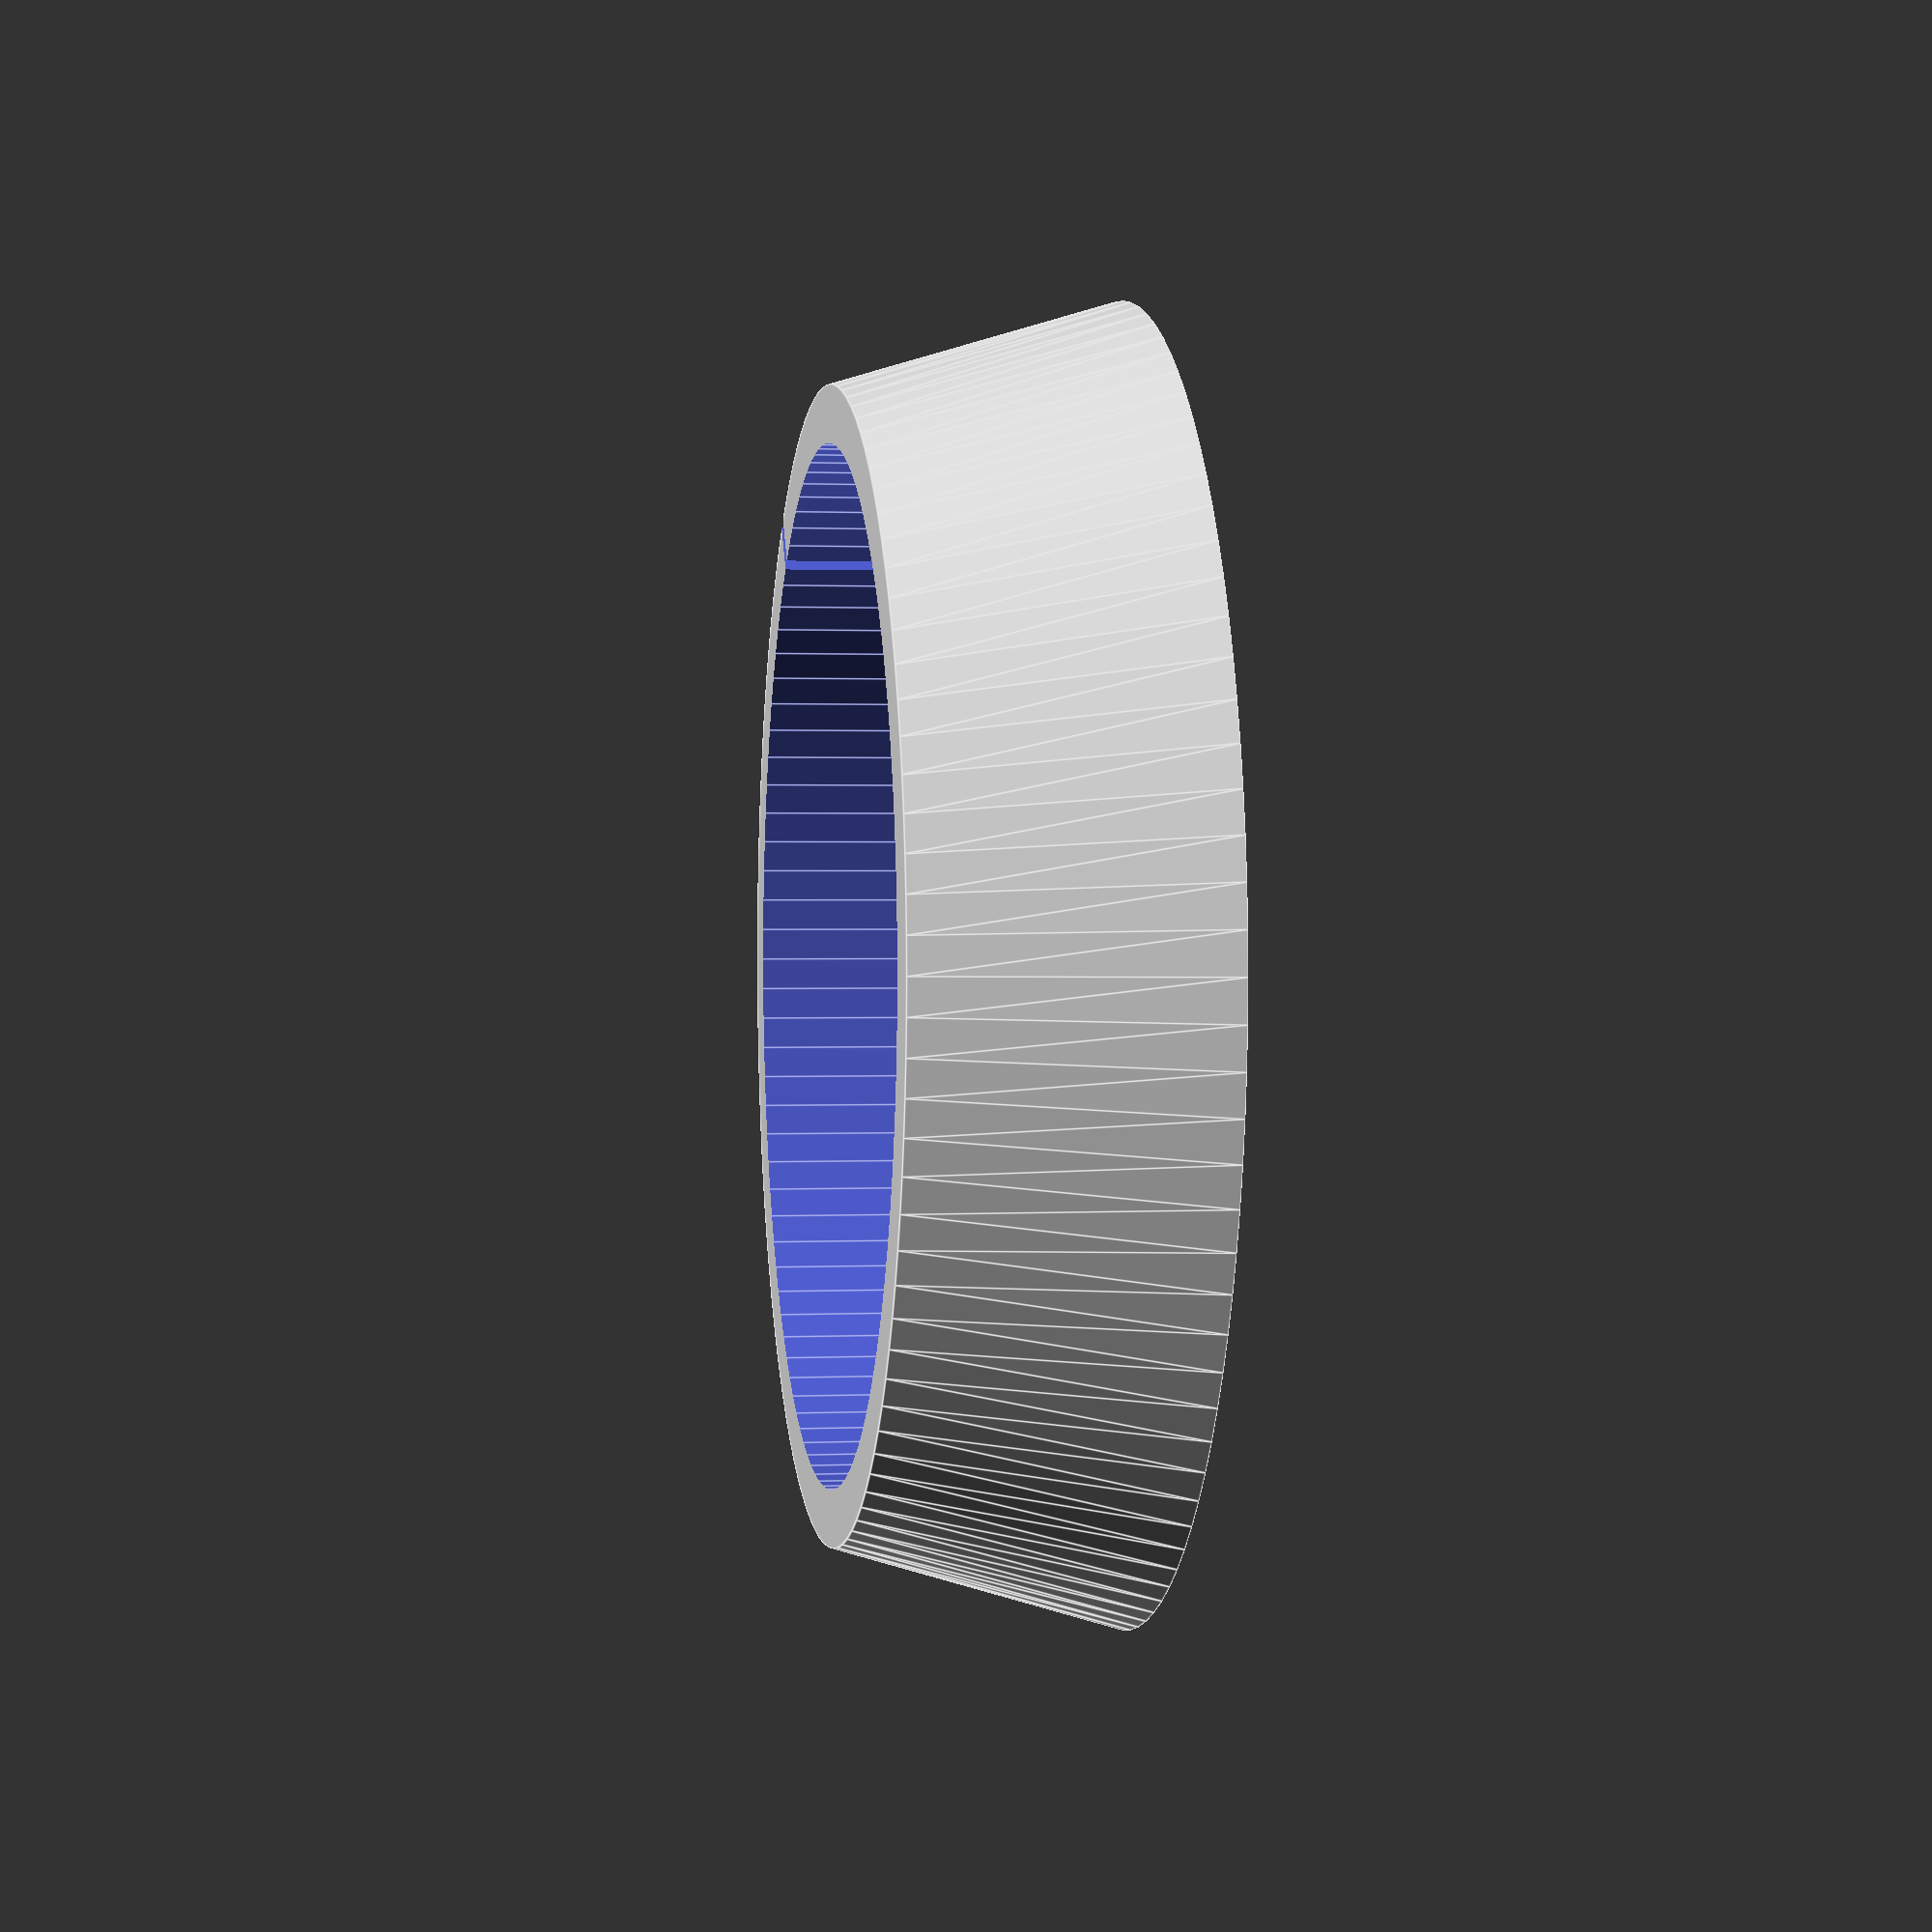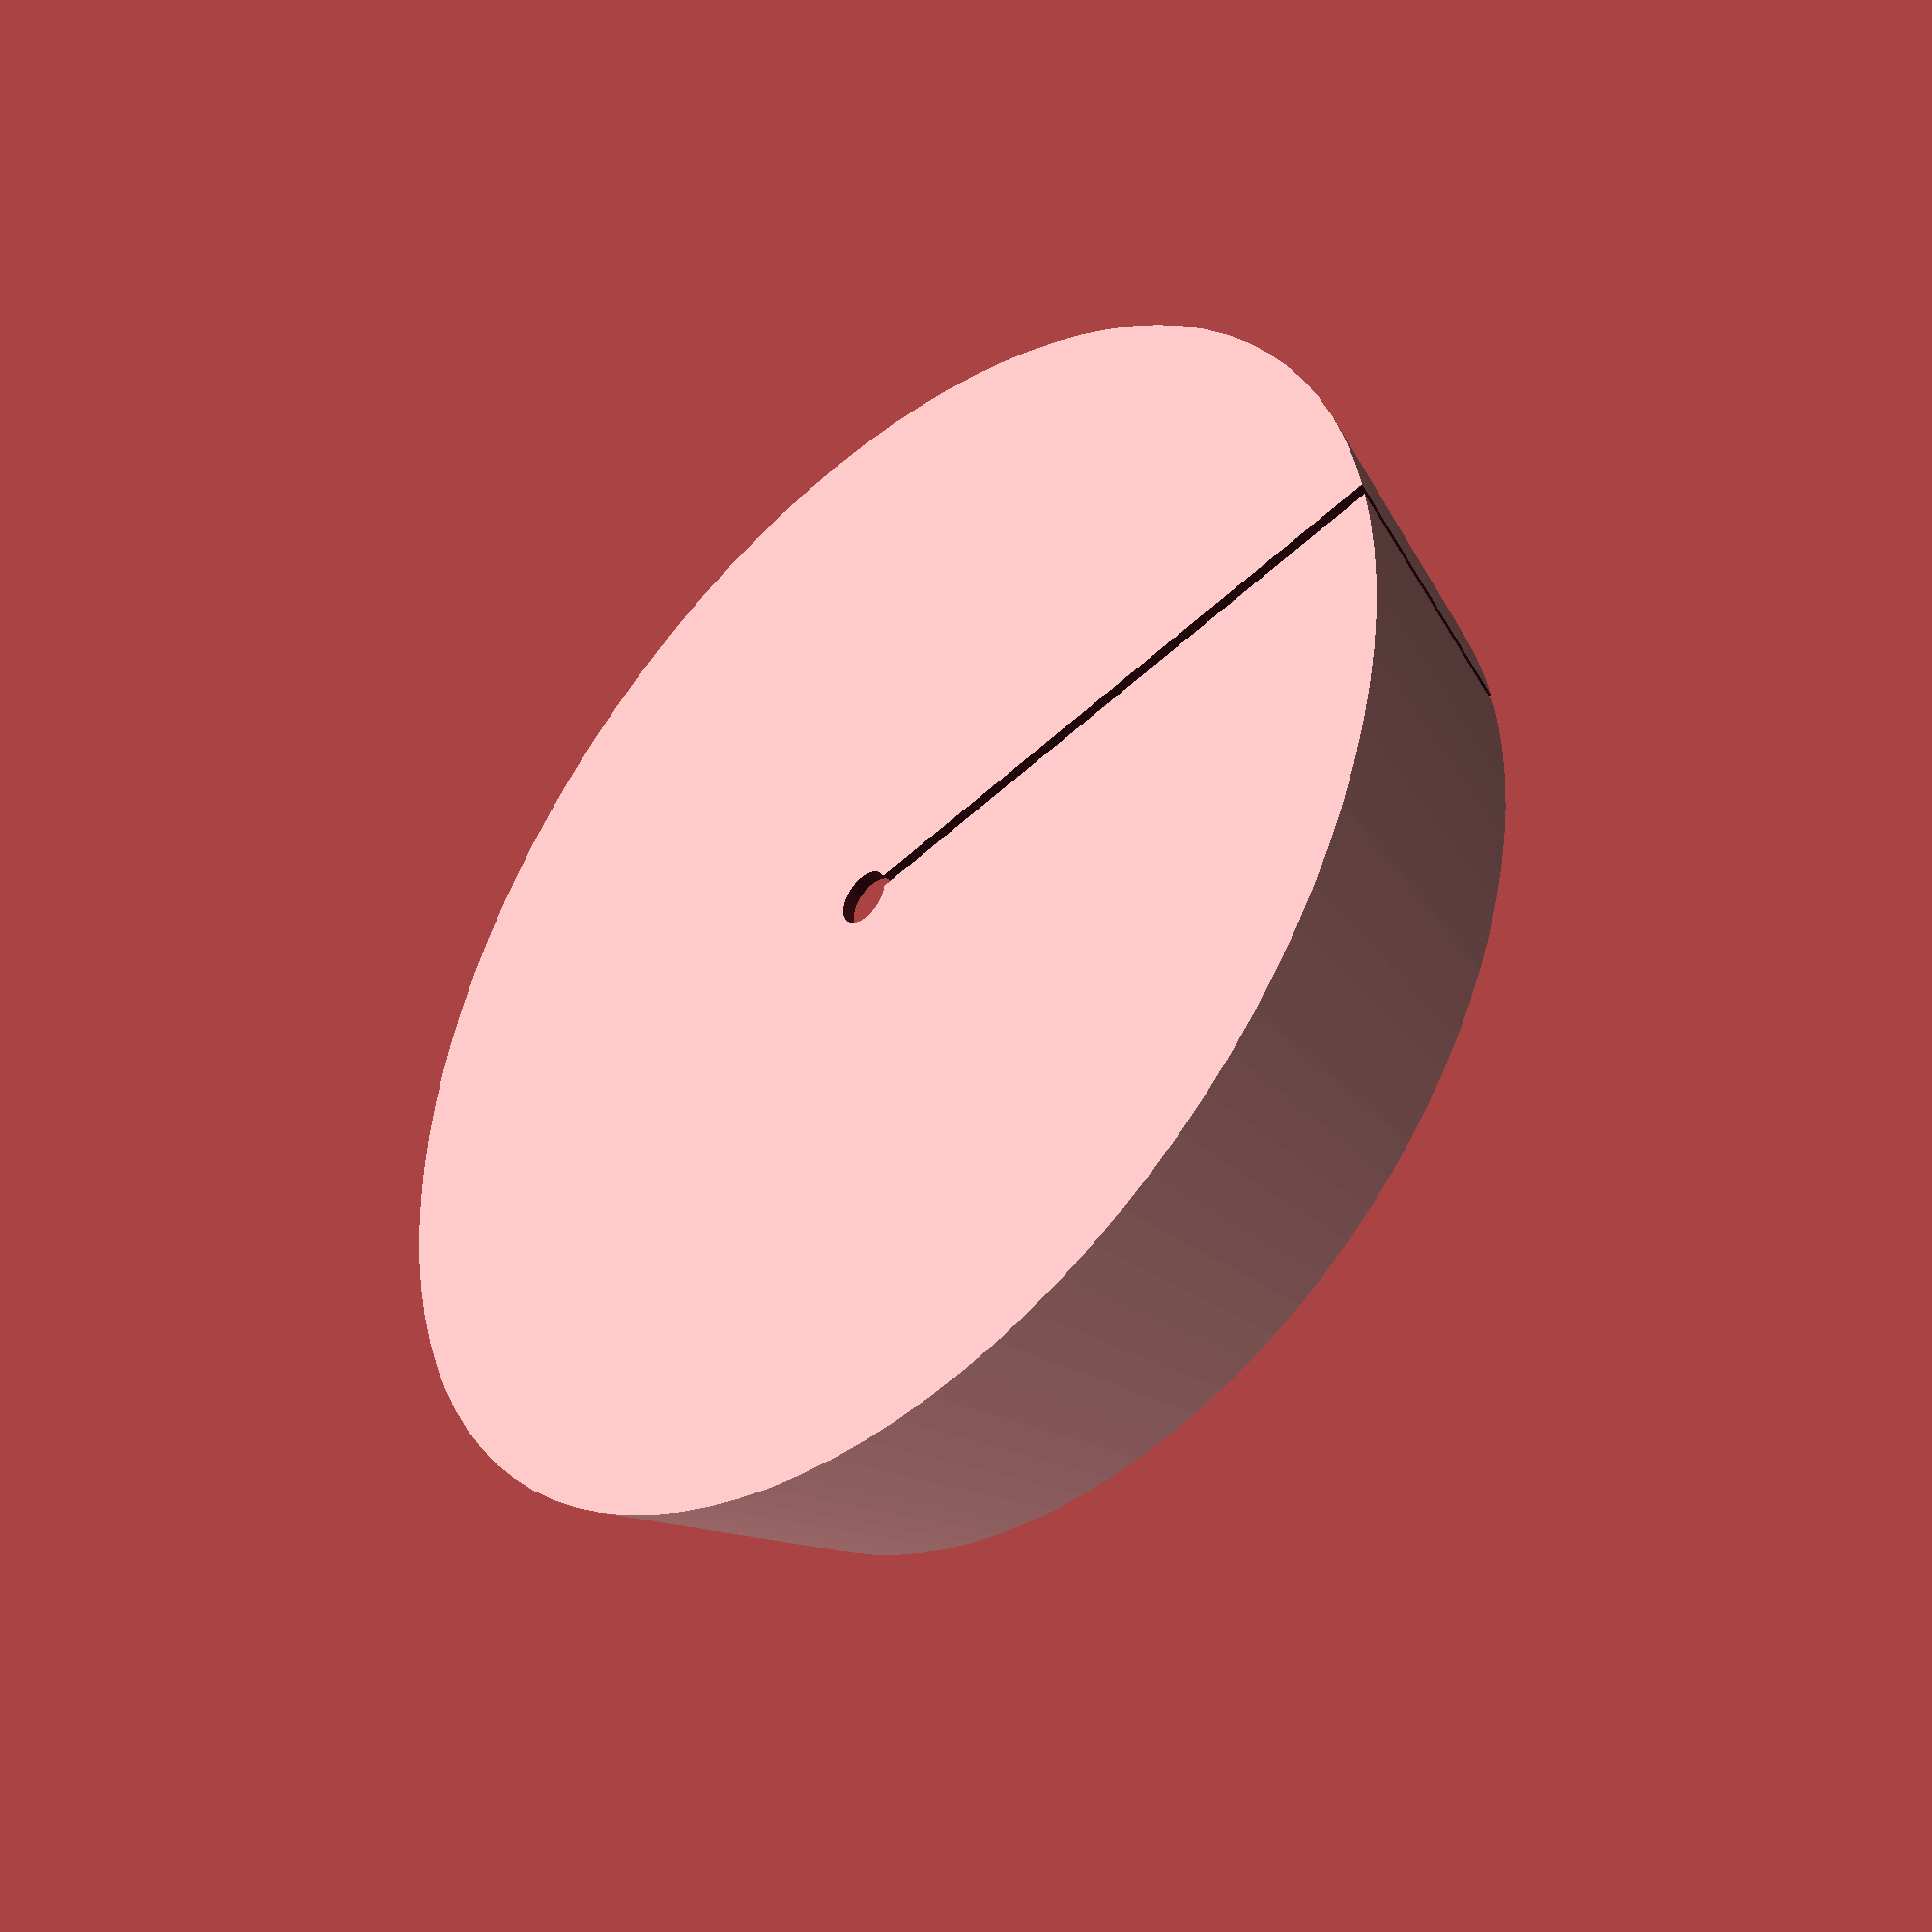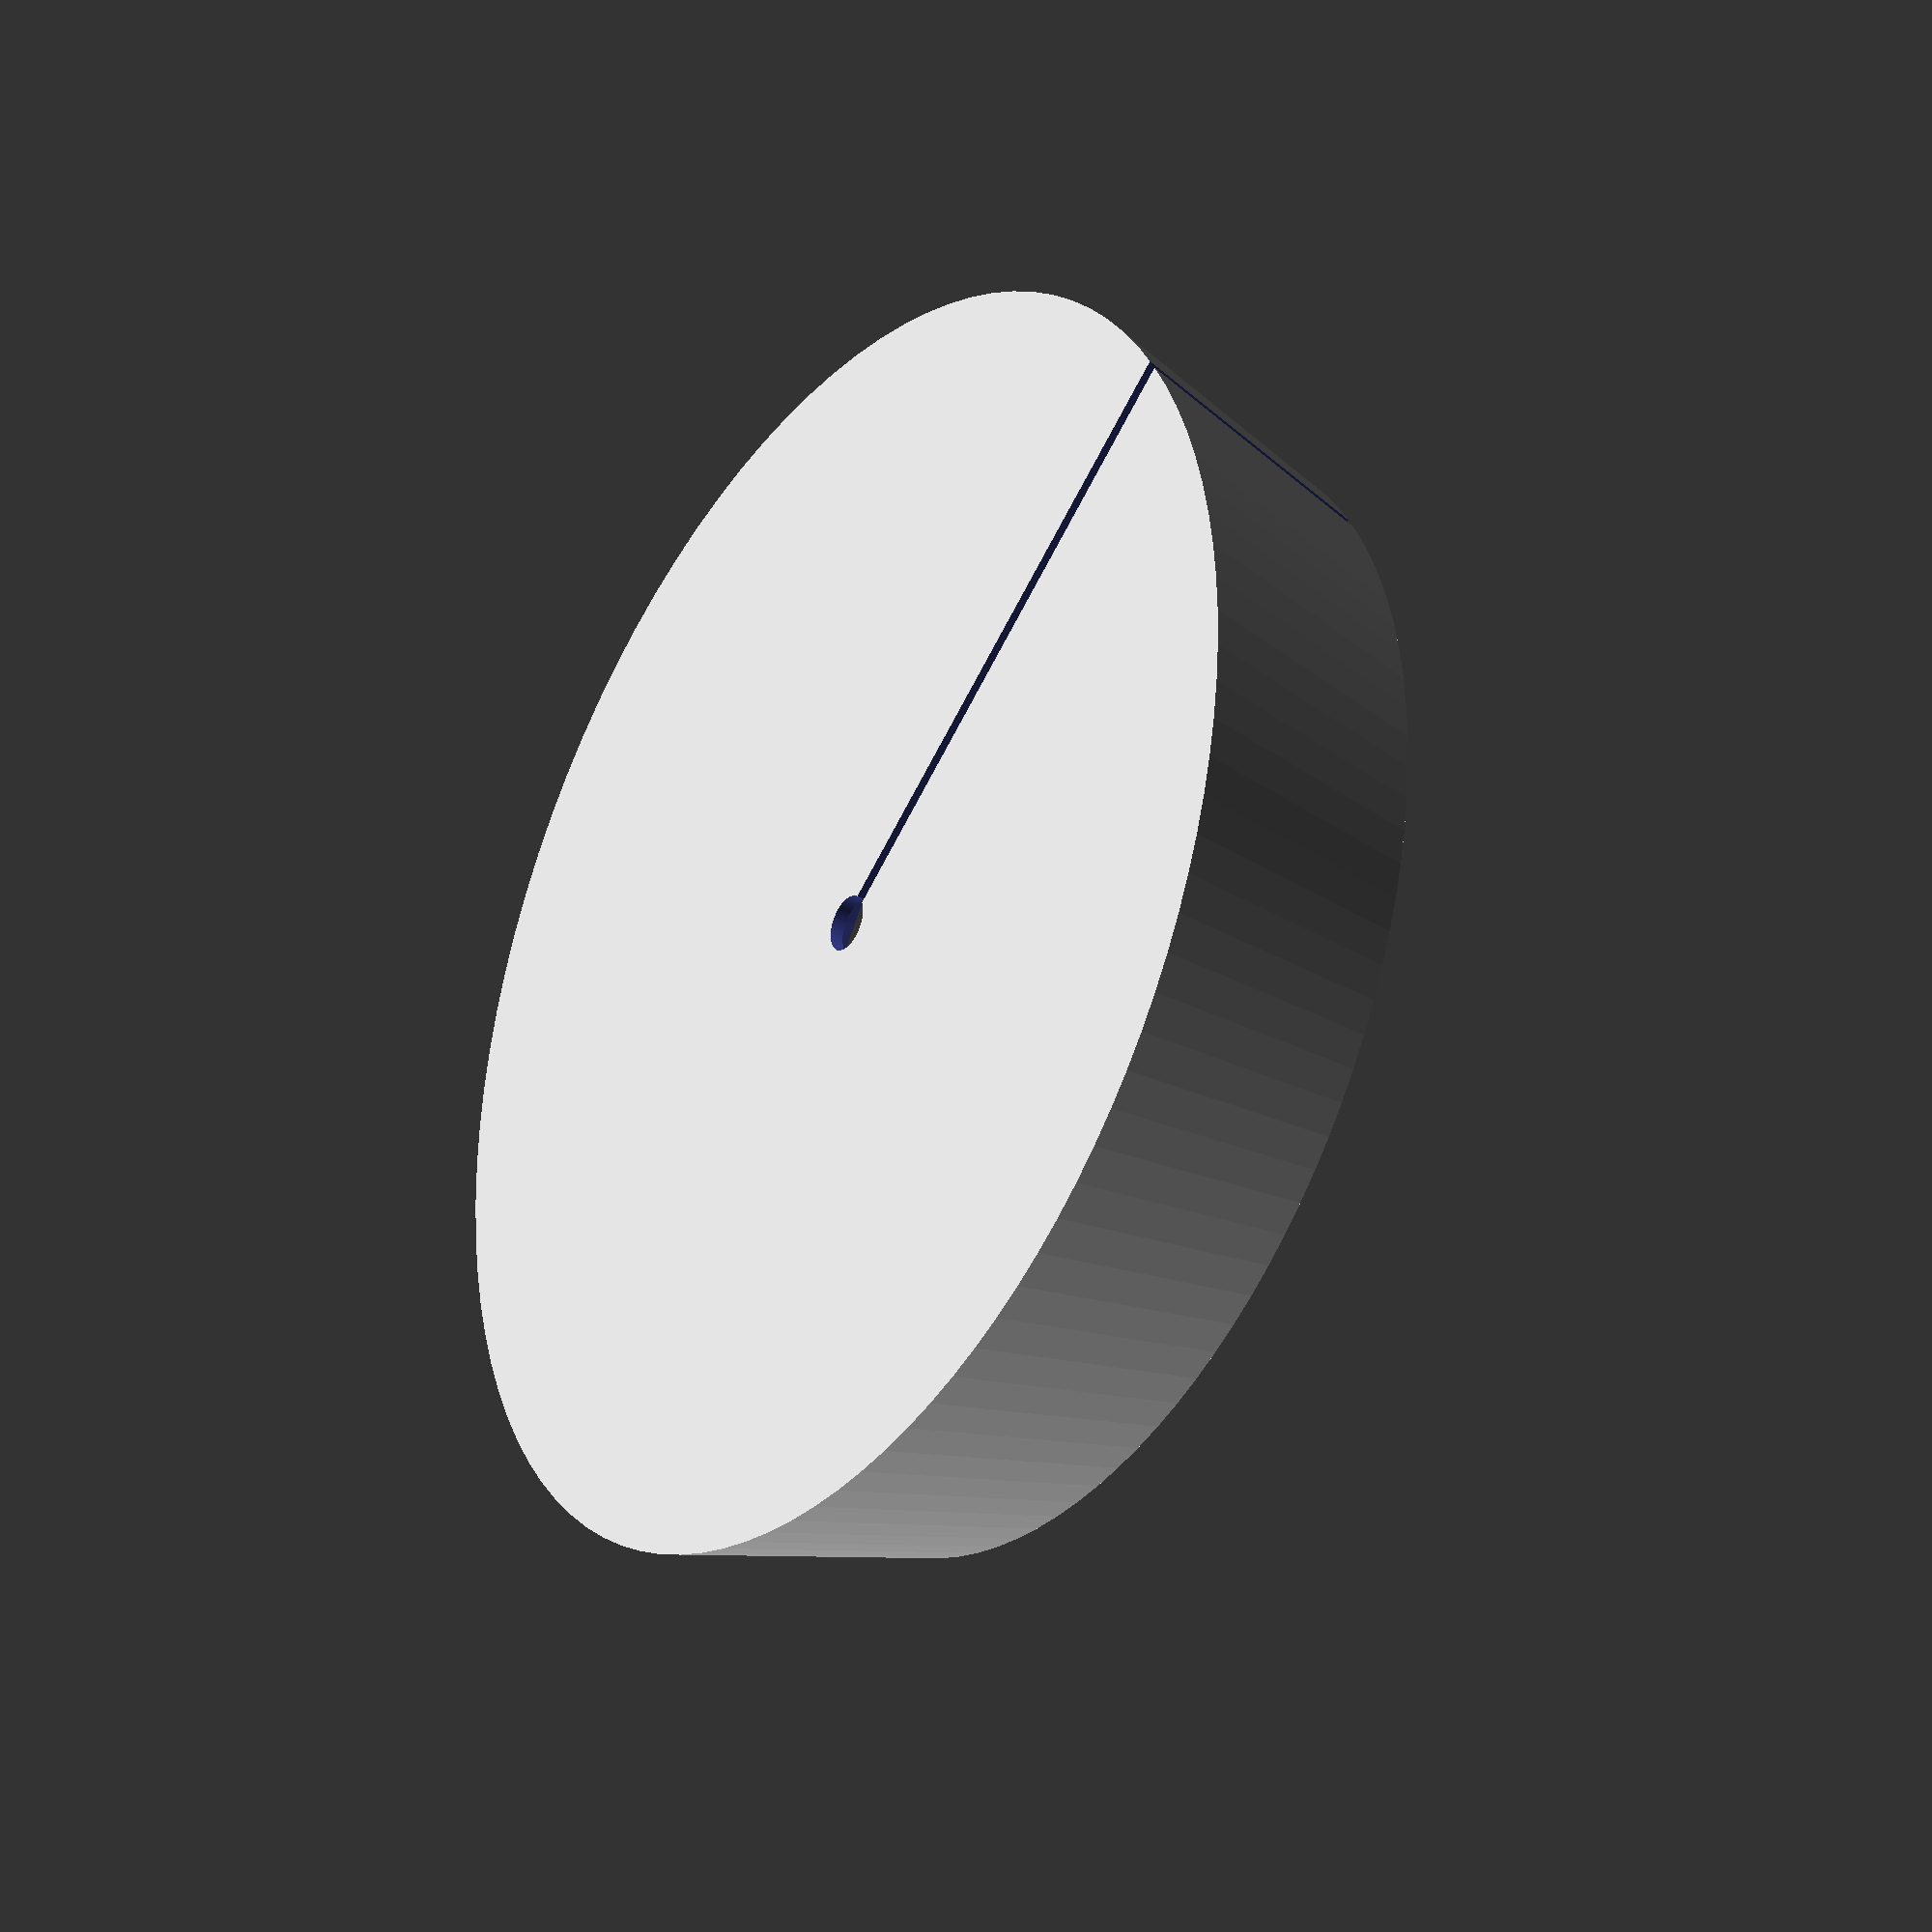
<openscad>
difference() {
    cylinder(10, 23, 20, $fn=100, center = true);
    {
        translate([0, 0, 3] ) {
            cylinder(15, 18, 18, $fn=100, center = true);
        }
        cylinder(20, 1, 1, $fn=100, center = true);
        translate([0, 25, 0] ) {
            cube([0.5, 50, 30], center = true);
        }
        
    }
};
</openscad>
<views>
elev=359.1 azim=324.0 roll=81.0 proj=p view=edges
elev=221.2 azim=98.4 roll=315.7 proj=p view=solid
elev=32.2 azim=304.6 roll=235.9 proj=o view=wireframe
</views>
